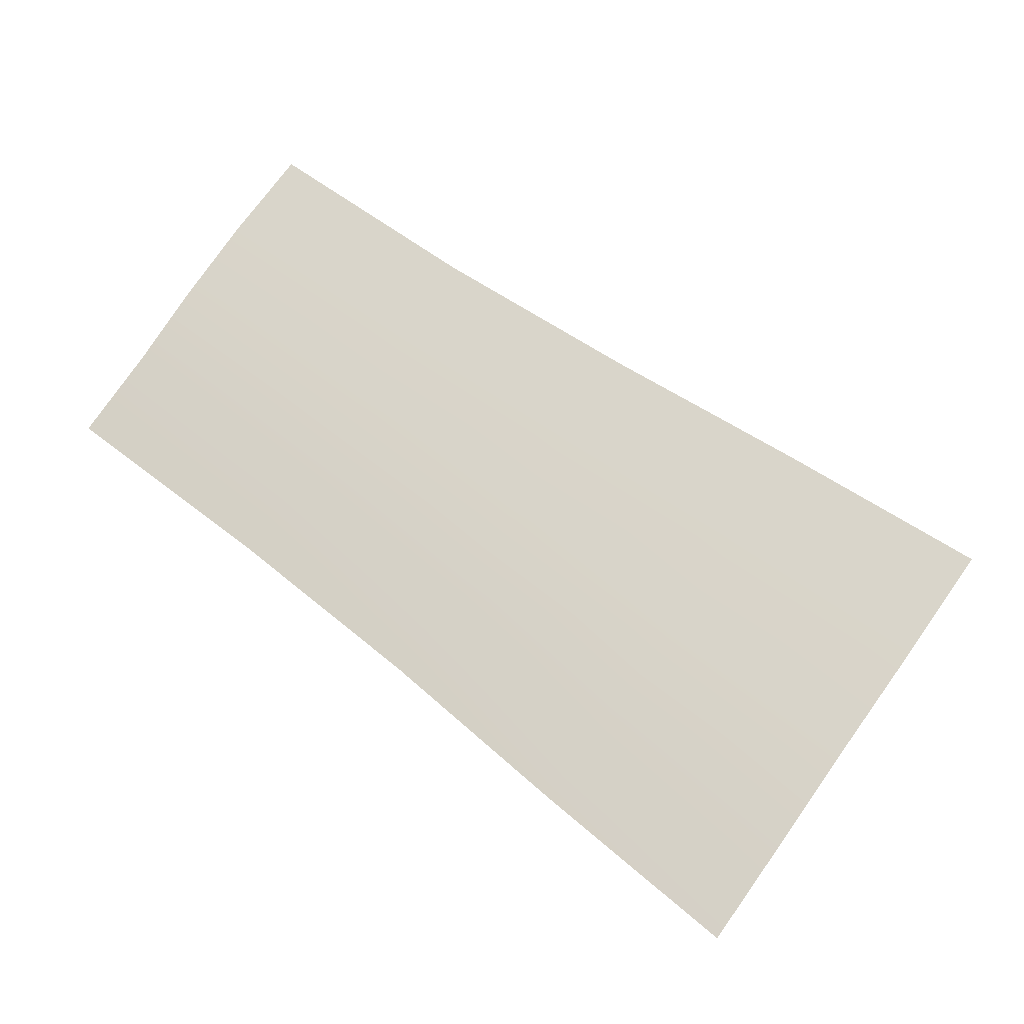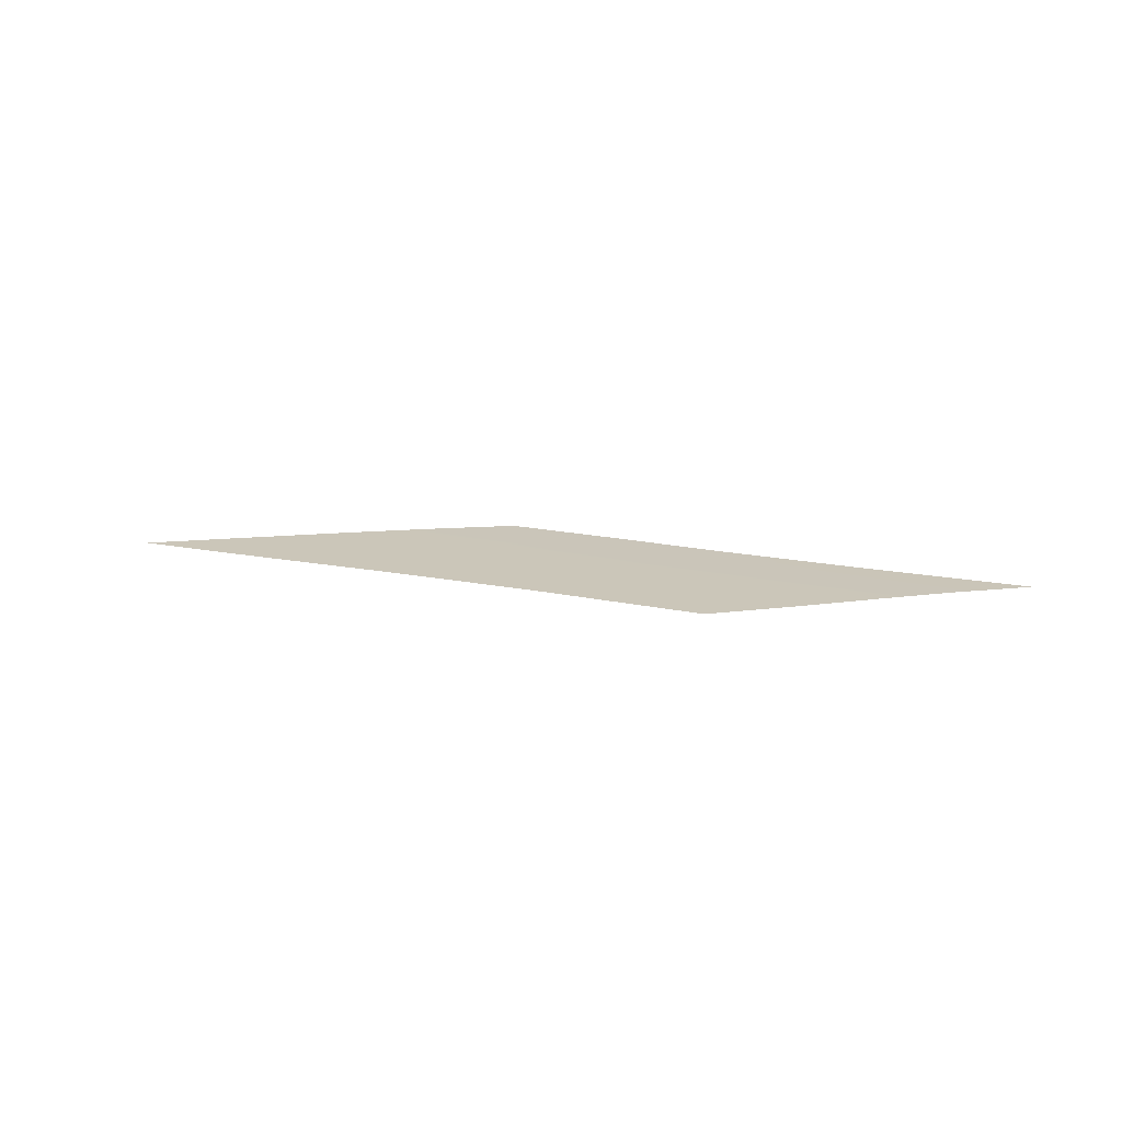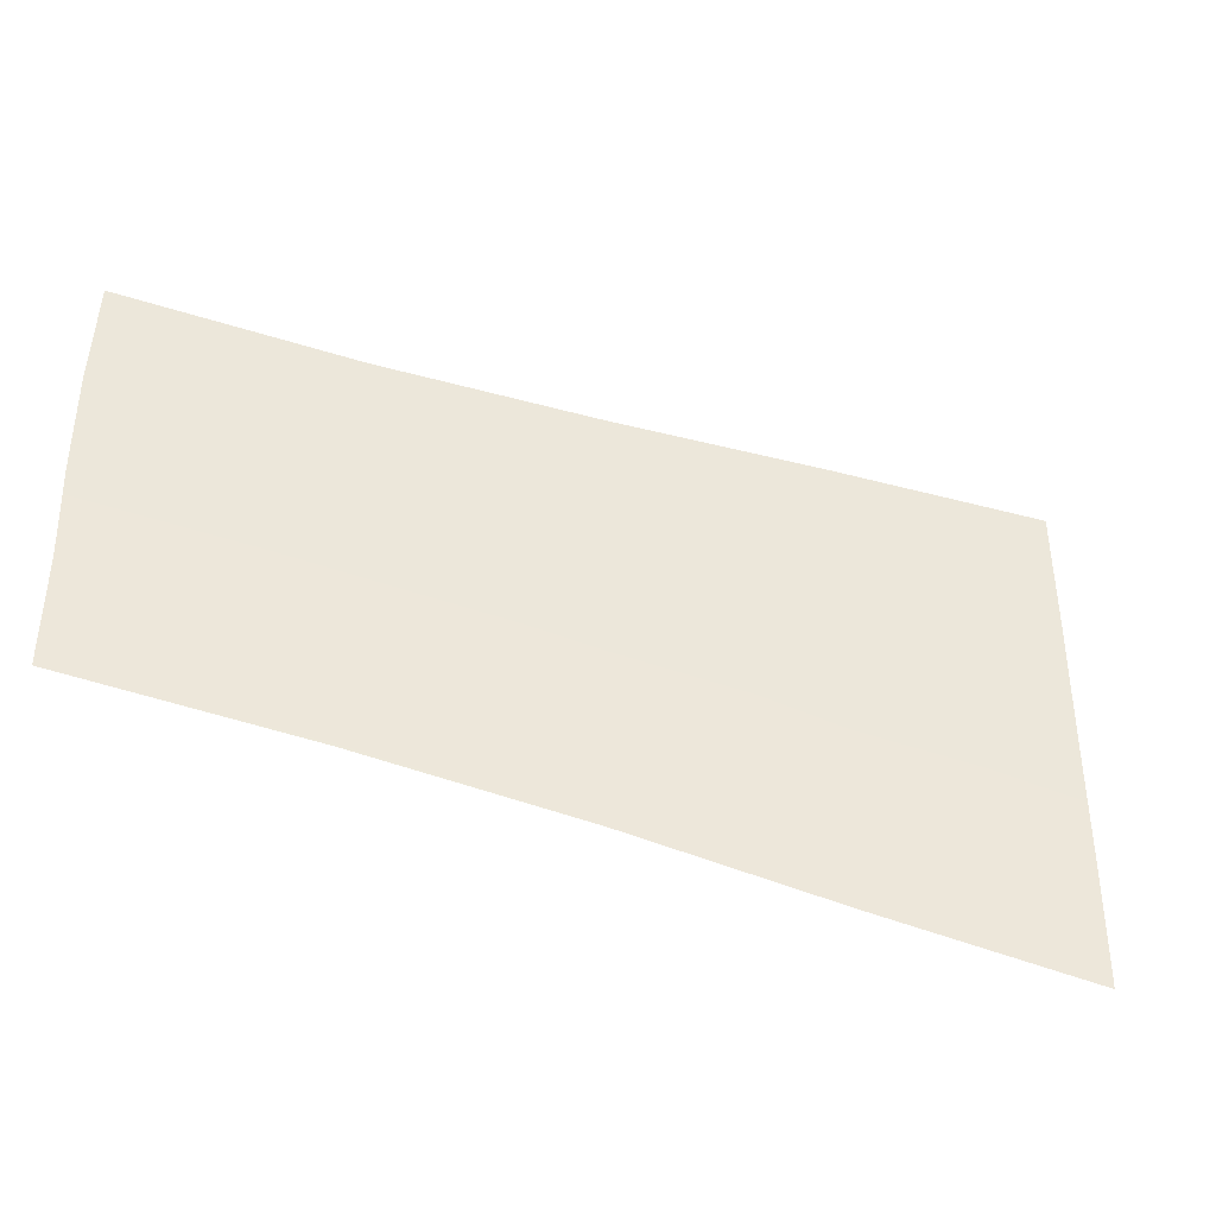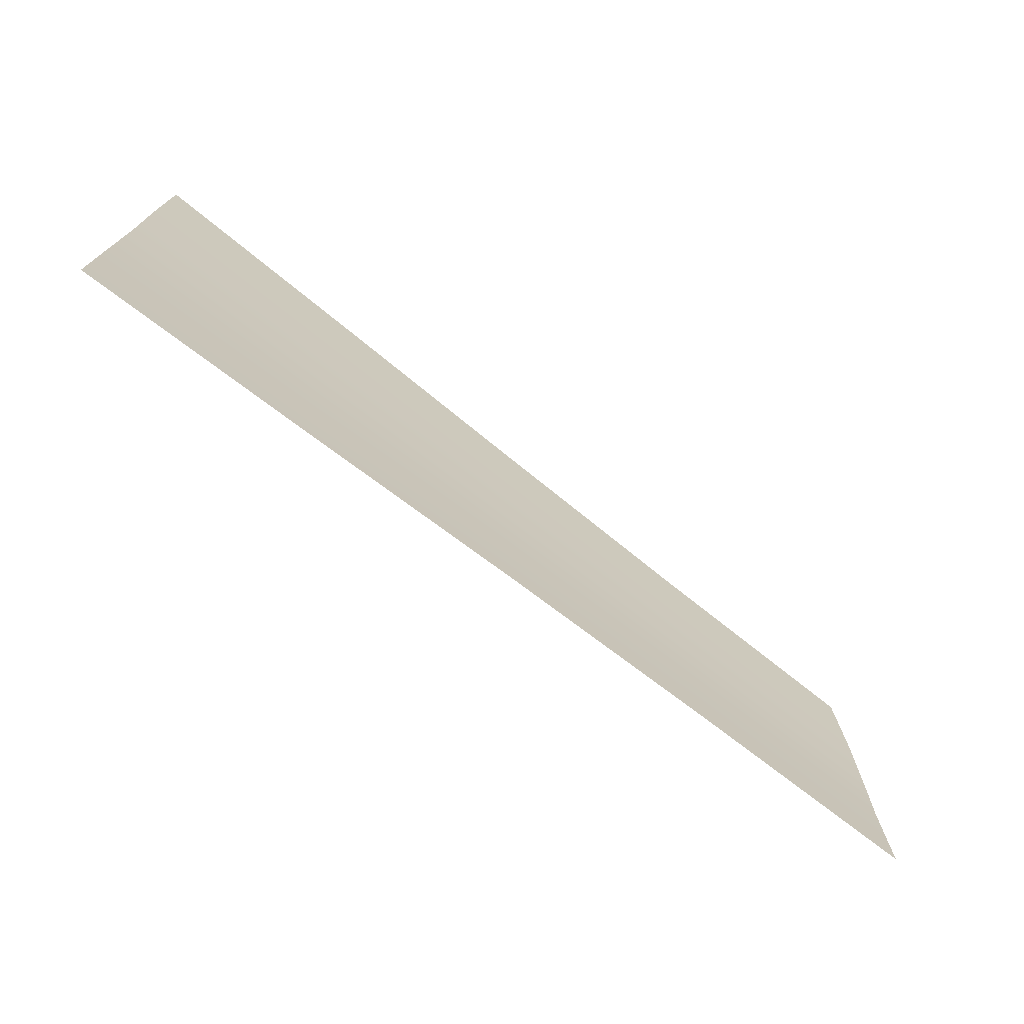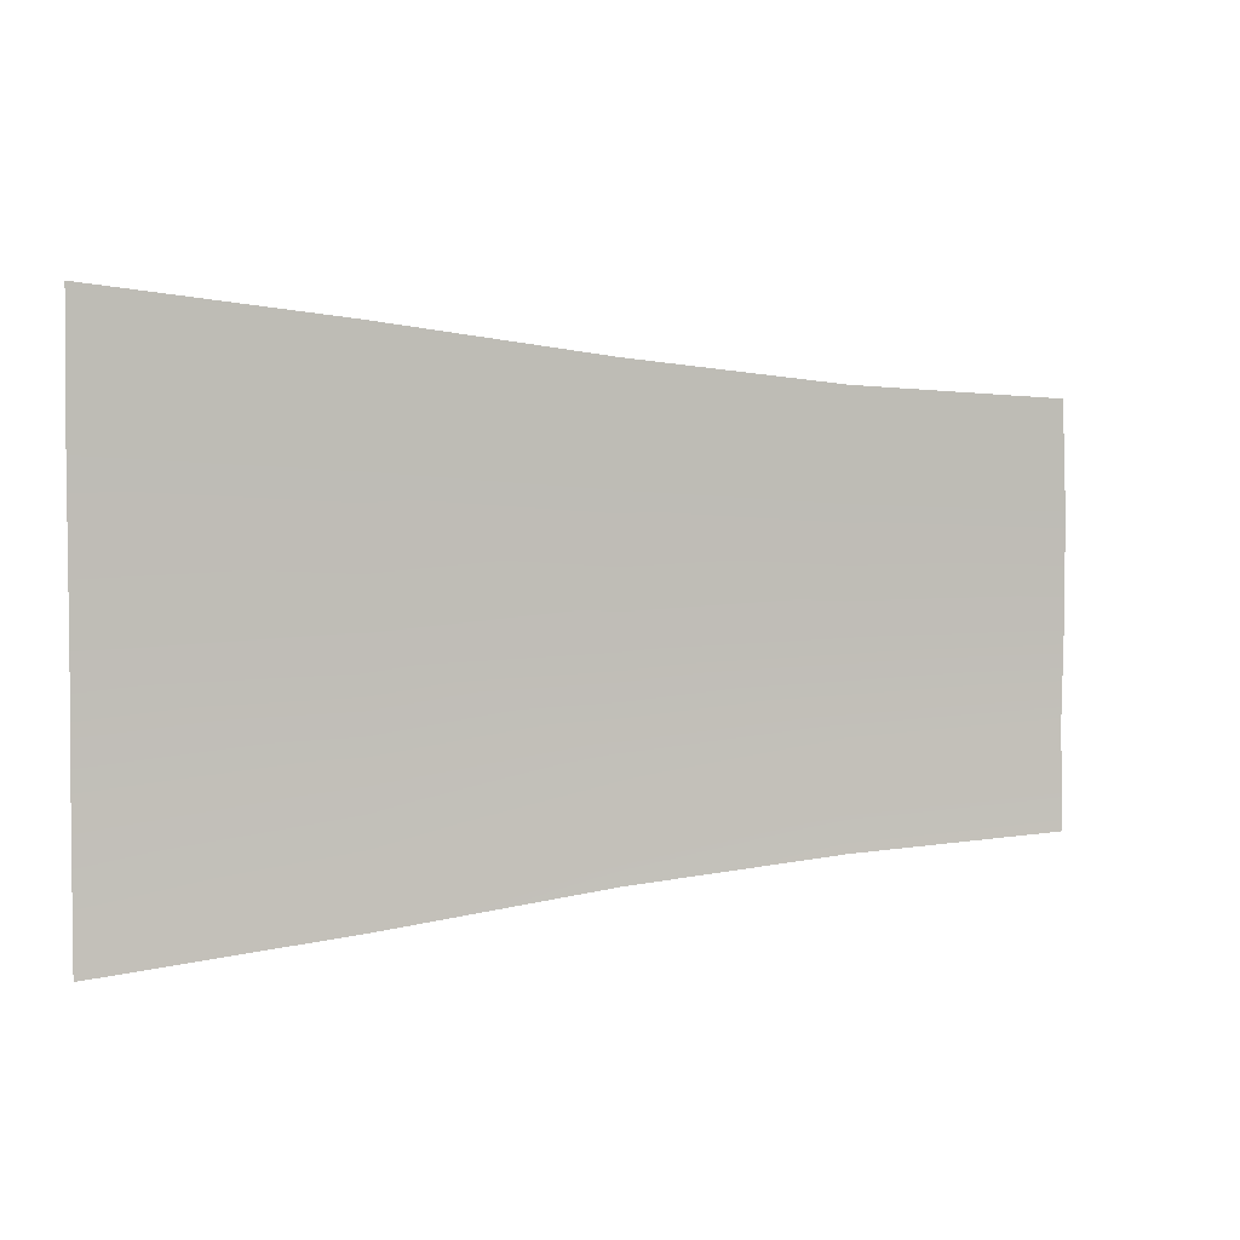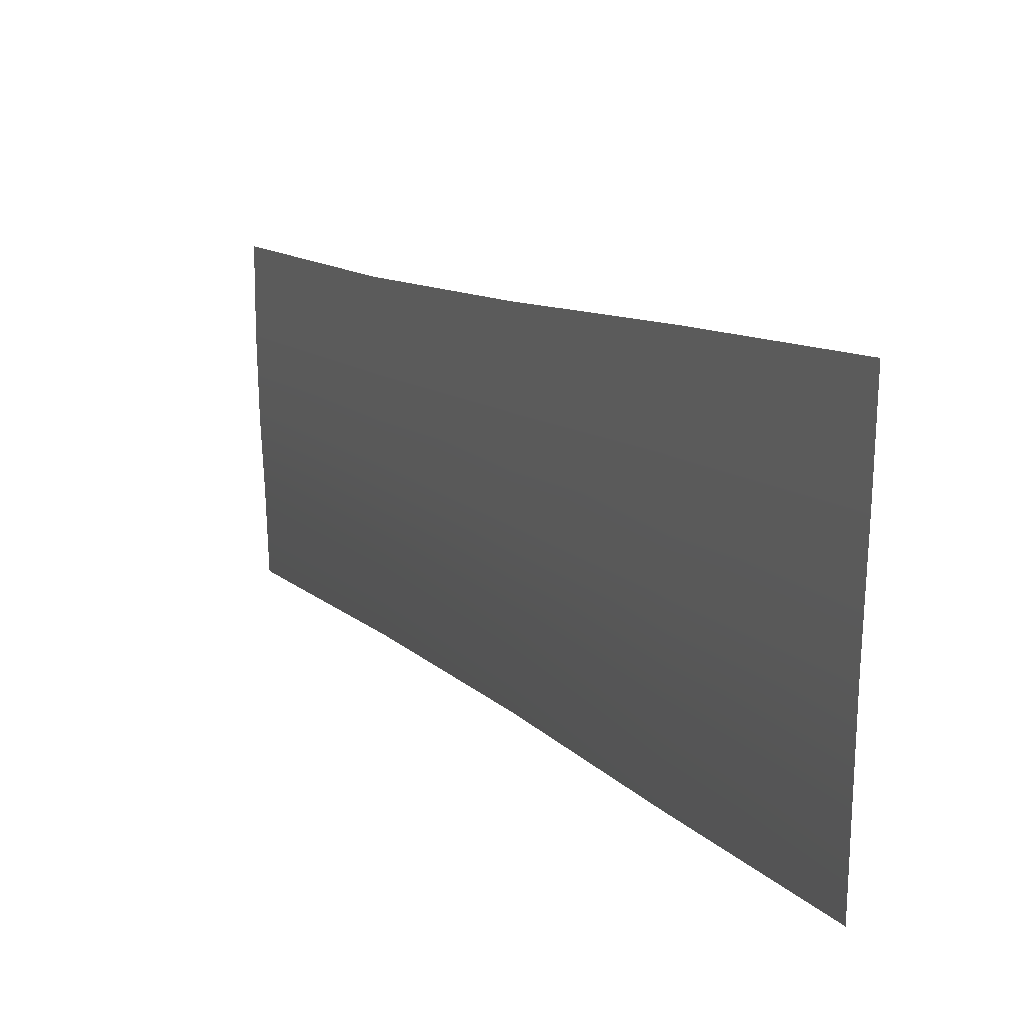
<metadata>
{"format":"obj","ext":"obj","renderer":"f3d","projection":"perspective","resolution":1024,"background":"white","views":[{"elev":79.8,"azim":-144.7,"up":"+Y"},{"elev":5.2,"azim":53.9,"up":"+Y"},{"elev":-39.4,"azim":156.5,"up":"+Z"},{"elev":-74.1,"azim":-38.1,"up":"+Z"},{"elev":2.6,"azim":-28.2,"up":"+Z"},{"elev":19.9,"azim":-129.4,"up":"+Z"}]}
</metadata>
<code>
o waterfalls_set2_rapids_long
v 20.84 2.669 -22.29
v 20.64 2.851 -9.912
v 48.77 2.669 -21.64
v -61.24 2.669 -28.29
v -61.26 2.851 -14.05
v -32.84 2.669 -26.21
v -33.14 2.851 -12.55
v -61.22 2.945 1.169
v -33.27 2.945 1.274
v -61.34 2.945 18.48
v -33.15 2.945 17.21
v -61.3 2.945 33.72
v -33.35 2.945 31.34
v -5.988 2.669 -23.79
v -5.683 2.851 -10.87
v -5.88 2.945 1.214
v -6.312 2.945 15.57
v -6.09 2.945 28.59
v 20.51 2.945 1.419
v 20.7 2.945 14.22
v 20.96 2.945 26.51
v 48.7 2.945 25.65
v 49.16 2.945 13.38
v 49.11 2.945 1.403
v 48.74 2.851 -9.232
g Geoset0
f 1 2 3
f 4 5 6
f 7 6 5
f 5 8 7
f 9 7 8
f 8 10 9
f 11 9 10
f 10 12 11
f 13 11 12
f 6 7 14
f 15 14 7
f 7 9 15
f 16 15 9
f 9 11 16
f 17 16 11
f 11 13 17
f 18 17 13
f 14 15 1
f 2 1 15
f 15 16 2
f 19 2 16
f 16 17 19
f 20 19 17
f 17 18 20
f 21 20 18
f 22 23 21
f 20 21 23
f 23 24 20
f 19 20 24
f 24 25 19
f 2 19 25
f 25 3 2

</code>
